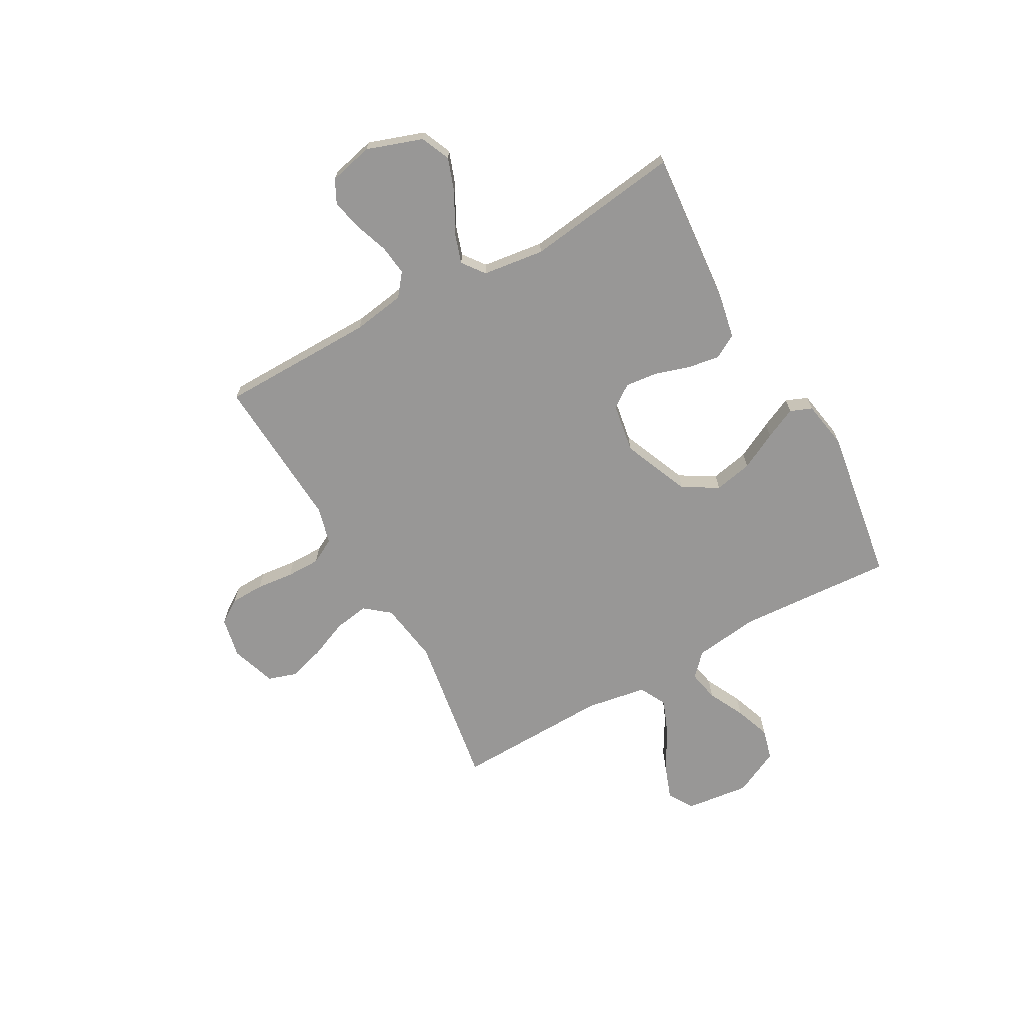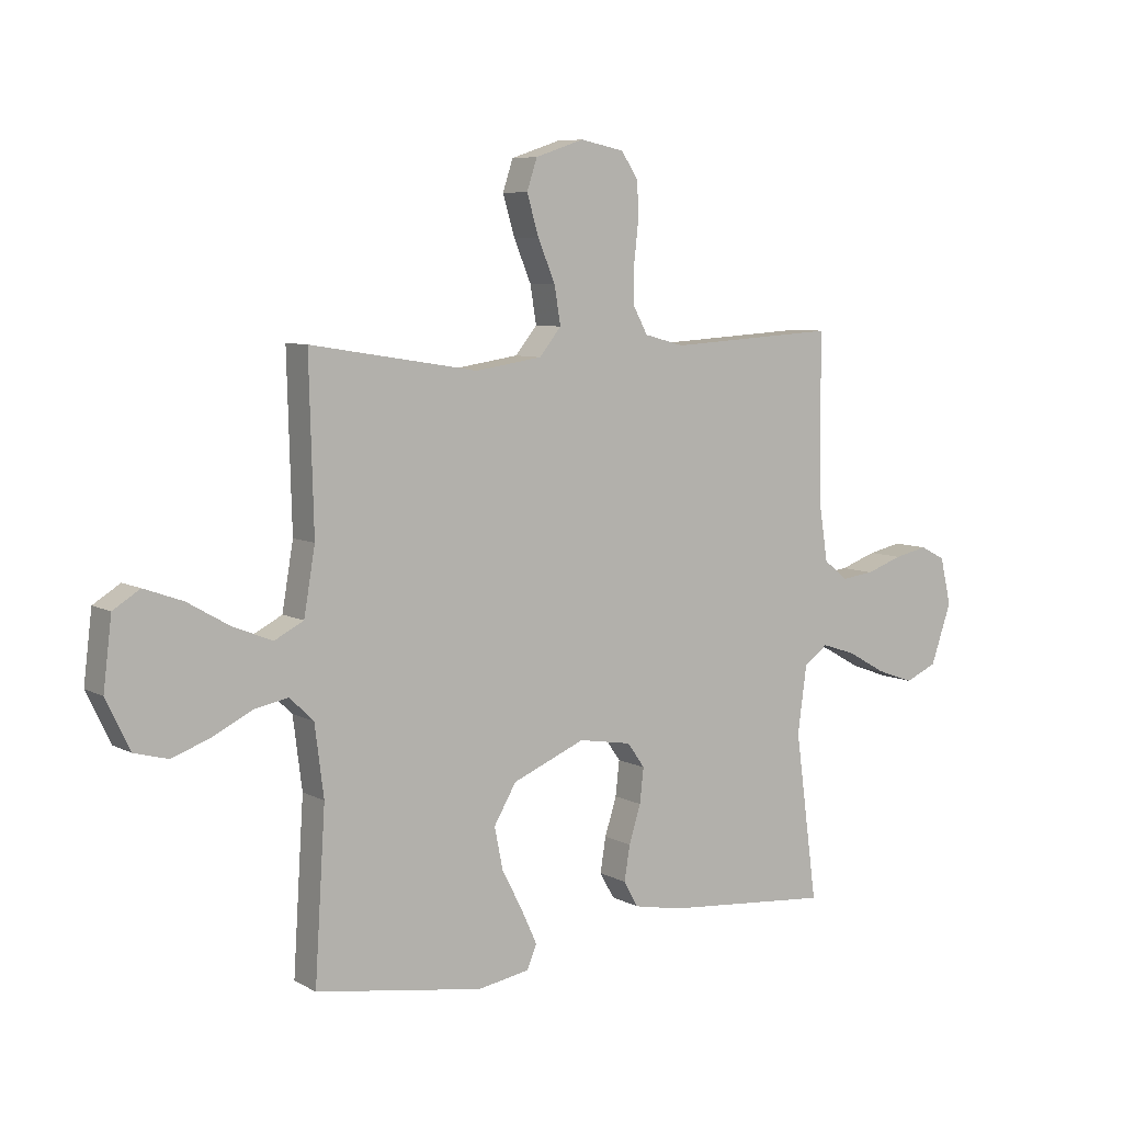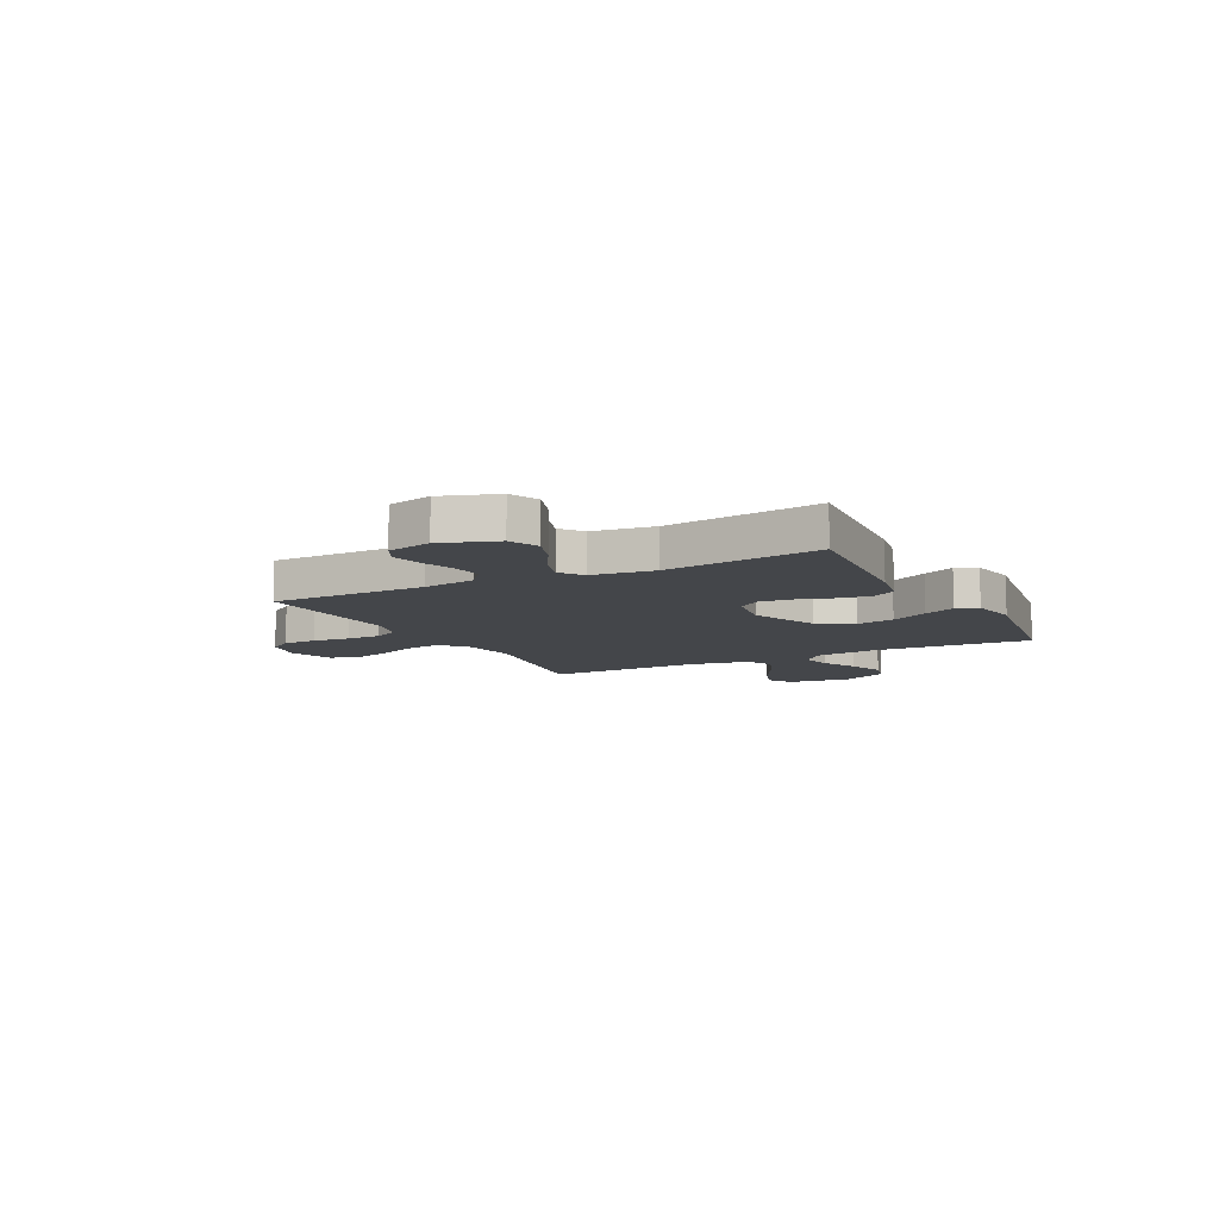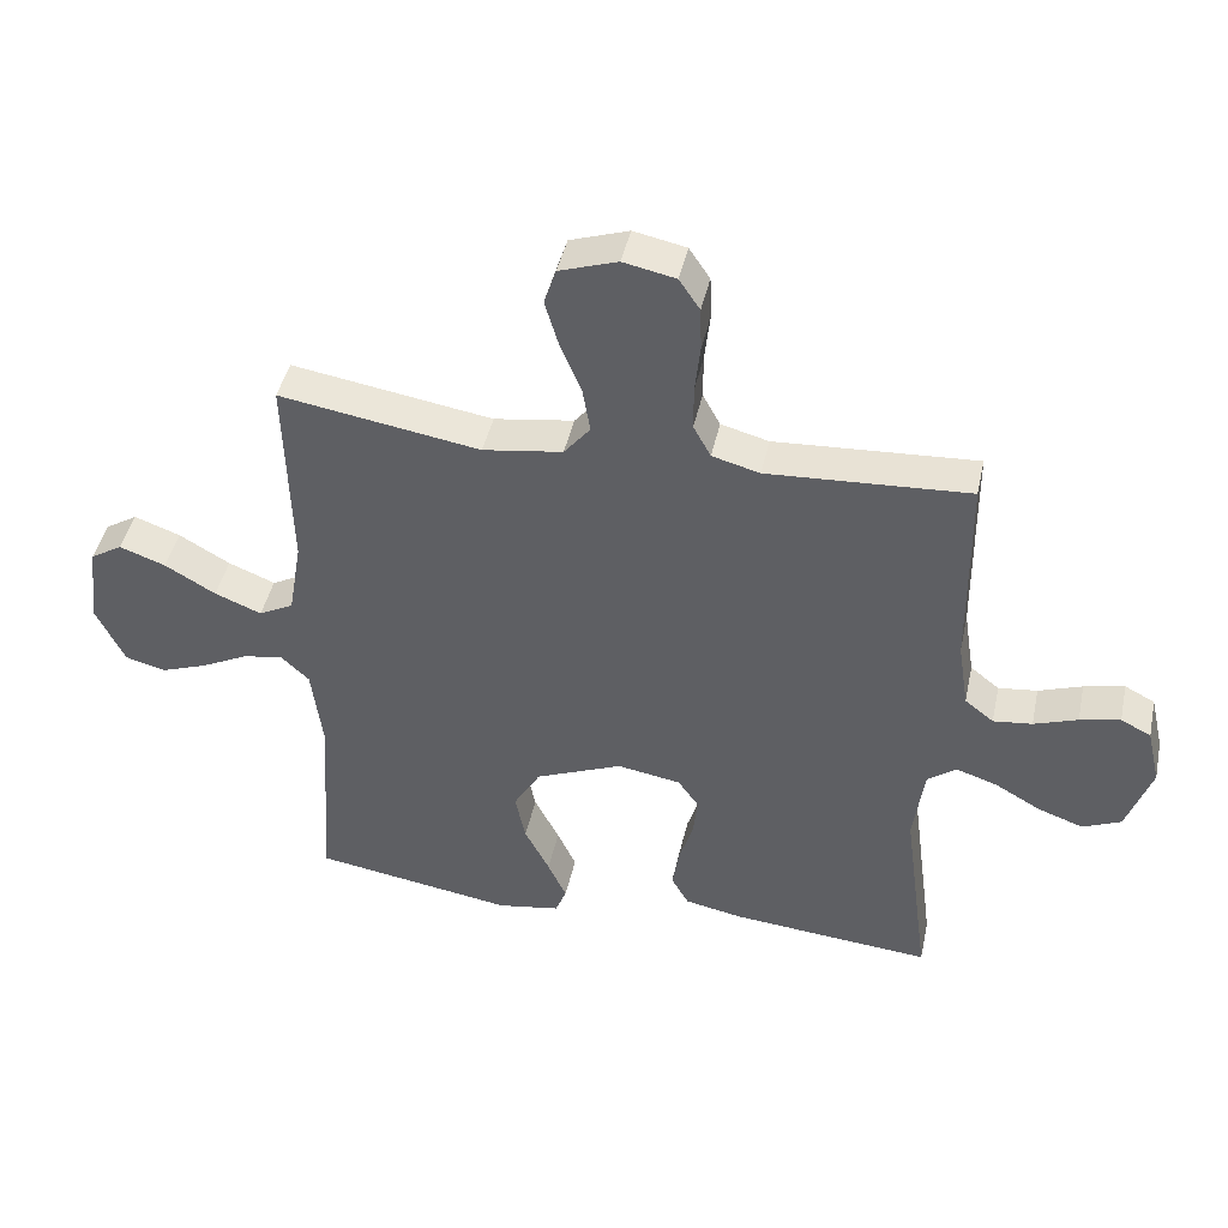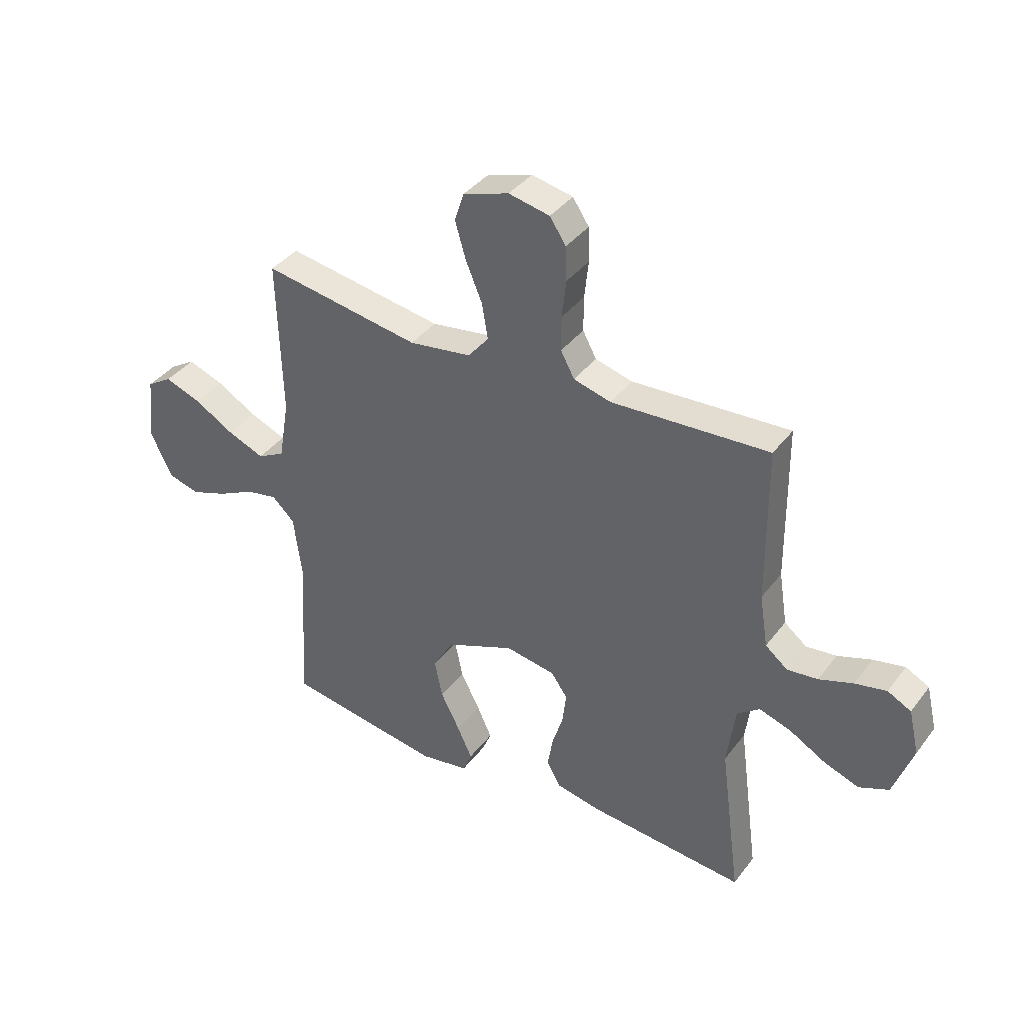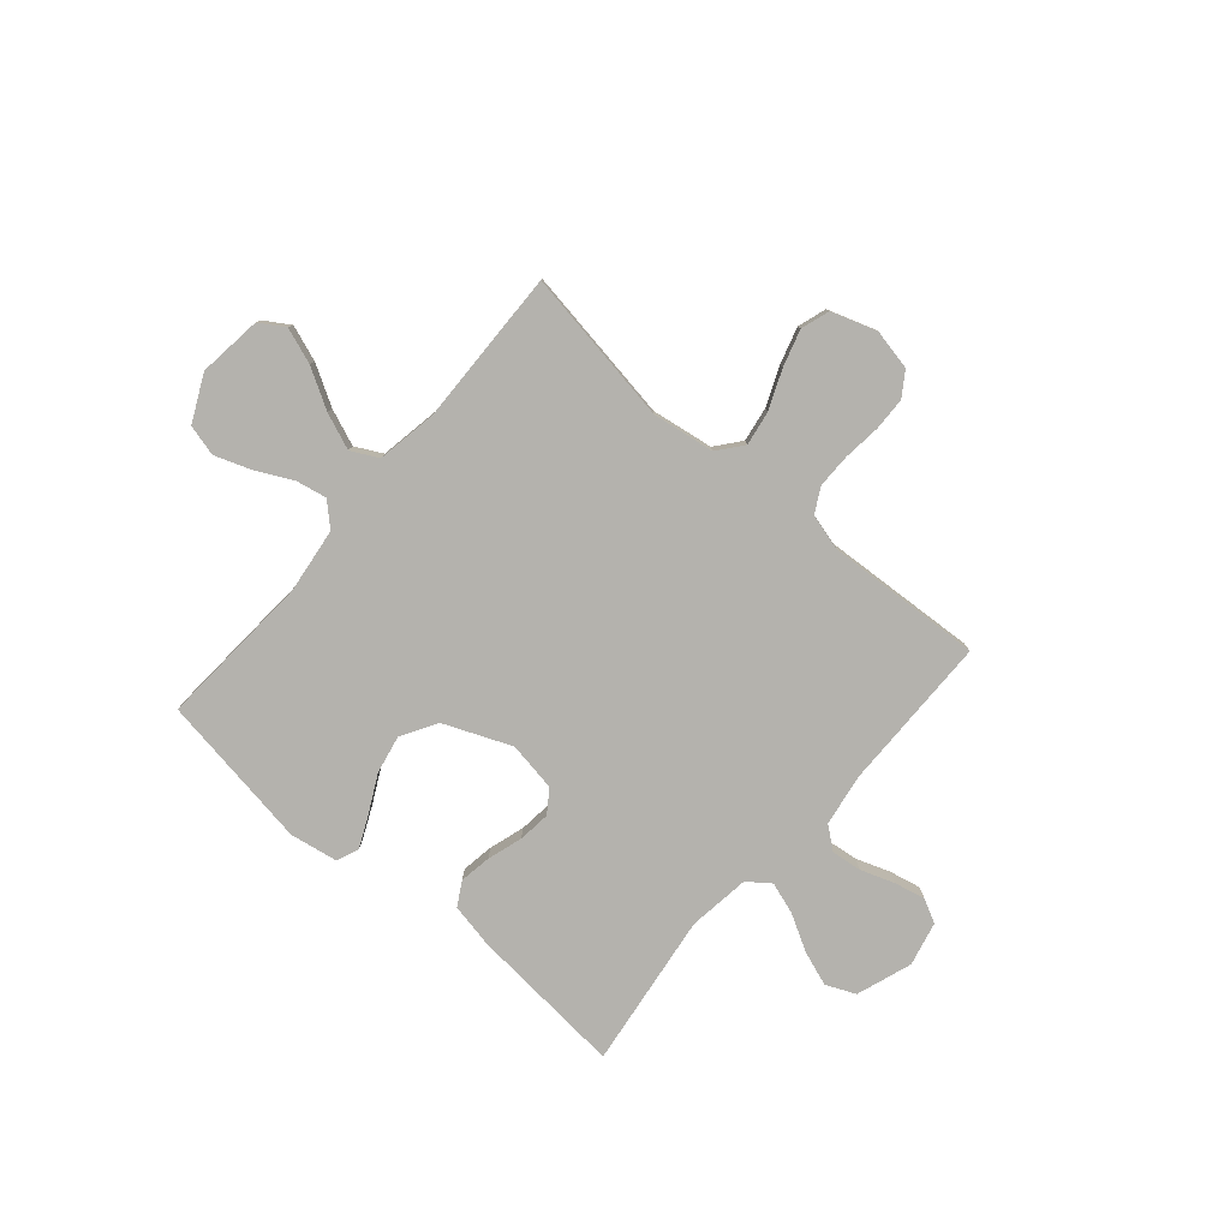
<metadata>
{"format":"obj","ext":"obj","renderer":"f3d","projection":"perspective","resolution":1024,"background":"white","views":[{"elev":-68.3,"azim":119.3,"up":"+Y"},{"elev":7.3,"azim":-34.2,"up":"+Z"},{"elev":-9.5,"azim":117.4,"up":"+Y"},{"elev":44.0,"azim":12.2,"up":"+Z"},{"elev":38.5,"azim":32.9,"up":"+Z"},{"elev":-79.6,"azim":-40.7,"up":"+Y"}]}
</metadata>
<code>
v 0.5 0.07 -0.5
v 0.2 0.07 -0.474
v 0.114 0.07 -0.457
v 0.088 0.07 -0.411
v 0.098 0.07 -0.349
v 0.119 0.07 -0.282
v 0.126 0.07 -0.22
v 0.095 0.07 -0.176
v 0 0.07 -0.16
v -0.13 0.07 -0.214
v -0.17 0.07 -0.282
v -0.155 0.07 -0.356
v -0.118 0.07 -0.428
v -0.09 0.07 -0.489
v -0.107 0.07 -0.531
v -0.2 0.07 -0.547
v -0.5 0.07 -0.5
v -0.481 0.07 -0.2
v -0.497 0.07 -0.074
v -0.54 0.07 -0.033
v -0.6 0.07 -0.045
v -0.67 0.07 -0.08
v -0.739 0.07 -0.105
v -0.799 0.07 -0.089
v -0.842 0.07 0
v -0.827 0.07 0.123
v -0.779 0.07 0.153
v -0.71 0.07 0.128
v -0.634 0.07 0.084
v -0.564 0.07 0.056
v -0.512 0.07 0.083
v -0.492 0.07 0.2
v -0.5 0.07 0.5
v -0.2 0.07 0.452
v -0.081 0.07 0.47
v -0.042 0.07 0.518
v -0.053 0.07 0.585
v -0.084 0.07 0.659
v -0.105 0.07 0.73
v -0.087 0.07 0.785
v 0 0.07 0.814
v 0.078 0.07 0.798
v 0.109 0.07 0.752
v 0.111 0.07 0.687
v 0.103 0.07 0.615
v 0.103 0.07 0.549
v 0.129 0.07 0.501
v 0.2 0.07 0.482
v 0.5 0.07 0.5
v 0.503 0.07 0.2
v 0.519 0.07 0.099
v 0.562 0.07 0.065
v 0.62 0.07 0.072
v 0.685 0.07 0.095
v 0.745 0.07 0.108
v 0.79 0.07 0.085
v 0.81 0.07 0
v 0.773 0.07 -0.107
v 0.716 0.07 -0.132
v 0.649 0.07 -0.108
v 0.58 0.07 -0.069
v 0.519 0.07 -0.049
v 0.476 0.07 -0.081
v 0.46 0.07 -0.2
v 0.5 0 -0.5
v 0.2 0 -0.474
v 0.114 0 -0.457
v 0.088 0 -0.411
v 0.098 0 -0.349
v 0.119 0 -0.282
v 0.126 0 -0.22
v 0.095 0 -0.176
v 0 0 -0.16
v -0.13 0 -0.214
v -0.17 0 -0.282
v -0.155 0 -0.356
v -0.118 0 -0.428
v -0.09 0 -0.489
v -0.107 0 -0.531
v -0.2 0 -0.547
v -0.5 0 -0.5
v -0.481 0 -0.2
v -0.497 0 -0.074
v -0.54 0 -0.033
v -0.6 0 -0.045
v -0.67 0 -0.08
v -0.739 0 -0.105
v -0.799 0 -0.089
v -0.842 0 0
v -0.827 0 0.123
v -0.779 0 0.153
v -0.71 0 0.128
v -0.634 0 0.084
v -0.564 0 0.056
v -0.512 0 0.083
v -0.492 0 0.2
v -0.5 0 0.5
v -0.2 0 0.452
v -0.081 0 0.47
v -0.042 0 0.518
v -0.053 0 0.585
v -0.084 0 0.659
v -0.105 0 0.73
v -0.087 0 0.785
v 0 0 0.814
v 0.078 0 0.798
v 0.109 0 0.752
v 0.111 0 0.687
v 0.103 0 0.615
v 0.103 0 0.549
v 0.129 0 0.501
v 0.2 0 0.482
v 0.5 0 0.5
v 0.503 0 0.2
v 0.519 0 0.099
v 0.562 0 0.065
v 0.62 0 0.072
v 0.685 0 0.095
v 0.745 0 0.108
v 0.79 0 0.085
v 0.81 0 0
v 0.773 0 -0.107
v 0.716 0 -0.132
v 0.649 0 -0.108
v 0.58 0 -0.069
v 0.519 0 -0.049
v 0.476 0 -0.081
v 0.46 0 -0.2
f 58 59 60 61
f 58 61 62
f 57 58 62
f 56 57 62
f 53 54 55 56
f 52 53 56 62
f 51 52 62 63
f 48 49 50
f 47 48 50 51
f 42 43 44 45
f 42 45 46
f 41 42 46
f 40 41 46
f 37 38 39 40
f 37 40 46 47
f 32 33 34
f 31 32 34 35
f 26 27 28 29
f 26 29 30
f 25 26 30
f 24 25 30
f 21 22 23 24
f 21 24 30 31
f 15 16 17 18
f 15 18 19
f 12 13 14 15
f 12 15 19
f 11 12 19 20
f 3 4 5 6
f 3 6 7
f 64 1 2 3
f 63 64 3 7
f 36 37 47 51
f 35 36 51 63
f 20 21 31 35
f 10 11 20 35
f 9 10 35
f 8 9 35 63
f 7 8 63
f 125 124 123 122
f 126 125 122
f 126 122 121
f 126 121 120
f 120 119 118 117
f 126 120 117 116
f 127 126 116 115
f 114 113 112
f 115 114 112 111
f 109 108 107 106
f 110 109 106
f 110 106 105
f 110 105 104
f 104 103 102 101
f 111 110 104 101
f 98 97 96
f 99 98 96 95
f 93 92 91 90
f 94 93 90
f 94 90 89
f 94 89 88
f 88 87 86 85
f 95 94 88 85
f 82 81 80 79
f 83 82 79
f 79 78 77 76
f 83 79 76
f 84 83 76 75
f 70 69 68 67
f 71 70 67
f 67 66 65 128
f 71 67 128 127
f 115 111 101 100
f 127 115 100 99
f 99 95 85 84
f 99 84 75 74
f 99 74 73
f 127 99 73 72
f 127 72 71
f 1 65 66 2
f 2 66 67 3
f 3 67 68 4
f 4 68 69 5
f 5 69 70 6
f 6 70 71 7
f 7 71 72 8
f 8 72 73 9
f 9 73 74 10
f 10 74 75 11
f 11 75 76 12
f 12 76 77 13
f 13 77 78 14
f 14 78 79 15
f 15 79 80 16
f 16 80 81 17
f 17 81 82 18
f 18 82 83 19
f 19 83 84 20
f 20 84 85 21
f 21 85 86 22
f 22 86 87 23
f 23 87 88 24
f 24 88 89 25
f 25 89 90 26
f 26 90 91 27
f 27 91 92 28
f 28 92 93 29
f 29 93 94 30
f 30 94 95 31
f 31 95 96 32
f 32 96 97 33
f 33 97 98 34
f 34 98 99 35
f 35 99 100 36
f 36 100 101 37
f 37 101 102 38
f 38 102 103 39
f 39 103 104 40
f 40 104 105 41
f 41 105 106 42
f 42 106 107 43
f 43 107 108 44
f 44 108 109 45
f 45 109 110 46
f 46 110 111 47
f 47 111 112 48
f 48 112 113 49
f 49 113 114 50
f 50 114 115 51
f 51 115 116 52
f 52 116 117 53
f 53 117 118 54
f 54 118 119 55
f 55 119 120 56
f 56 120 121 57
f 57 121 122 58
f 58 122 123 59
f 59 123 124 60
f 60 124 125 61
f 61 125 126 62
f 62 126 127 63
f 63 127 128 64
f 64 128 65 1

</code>
